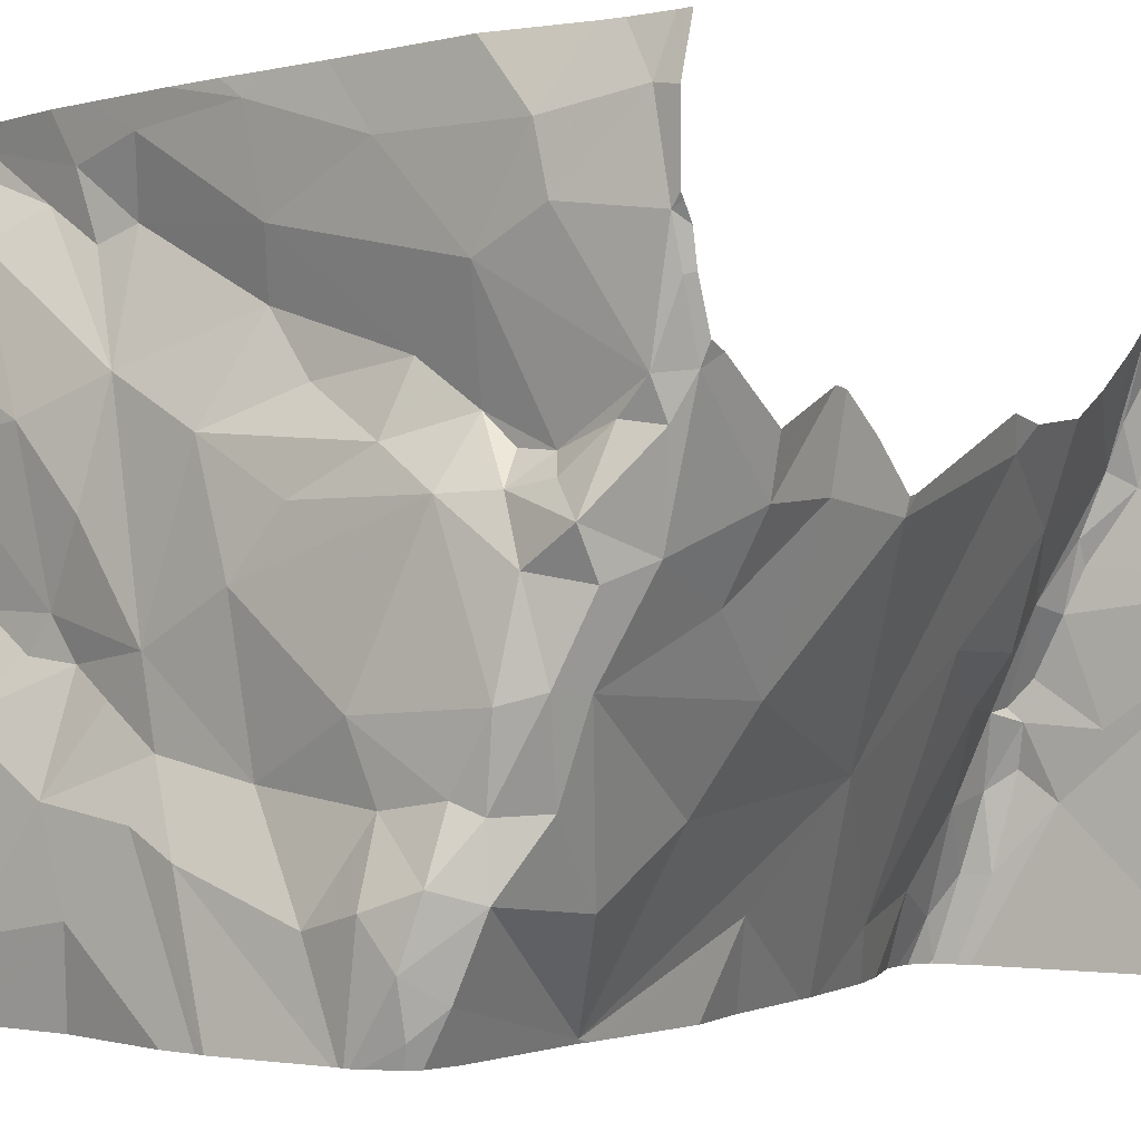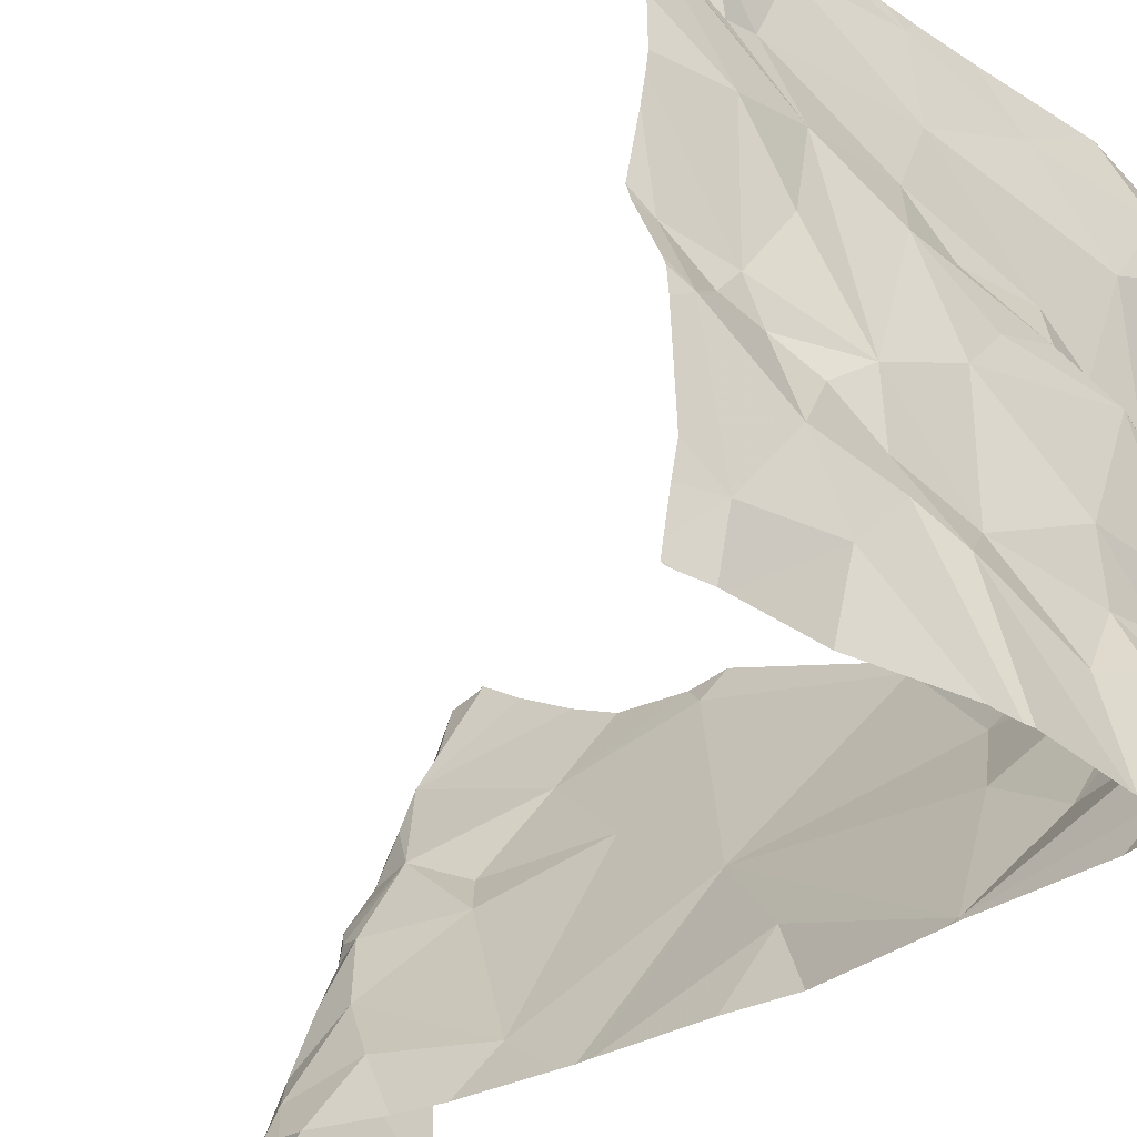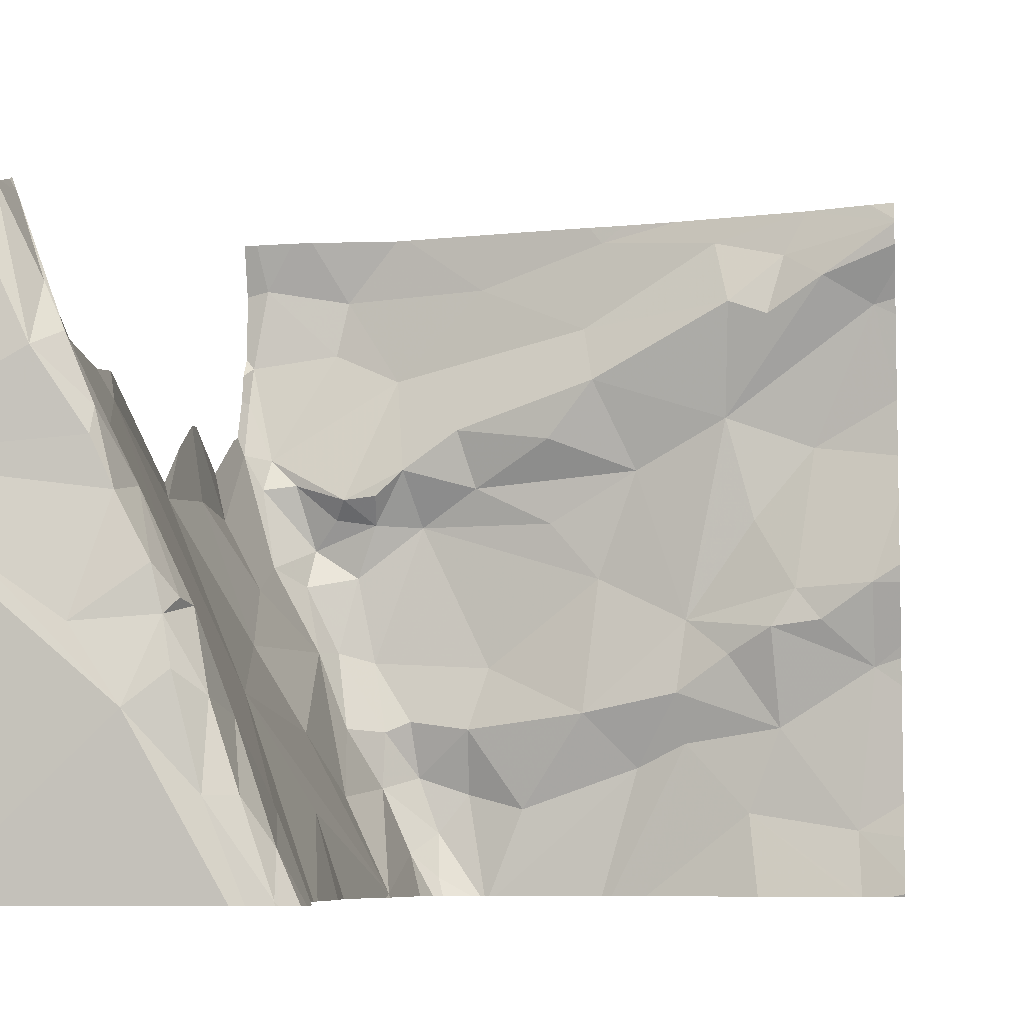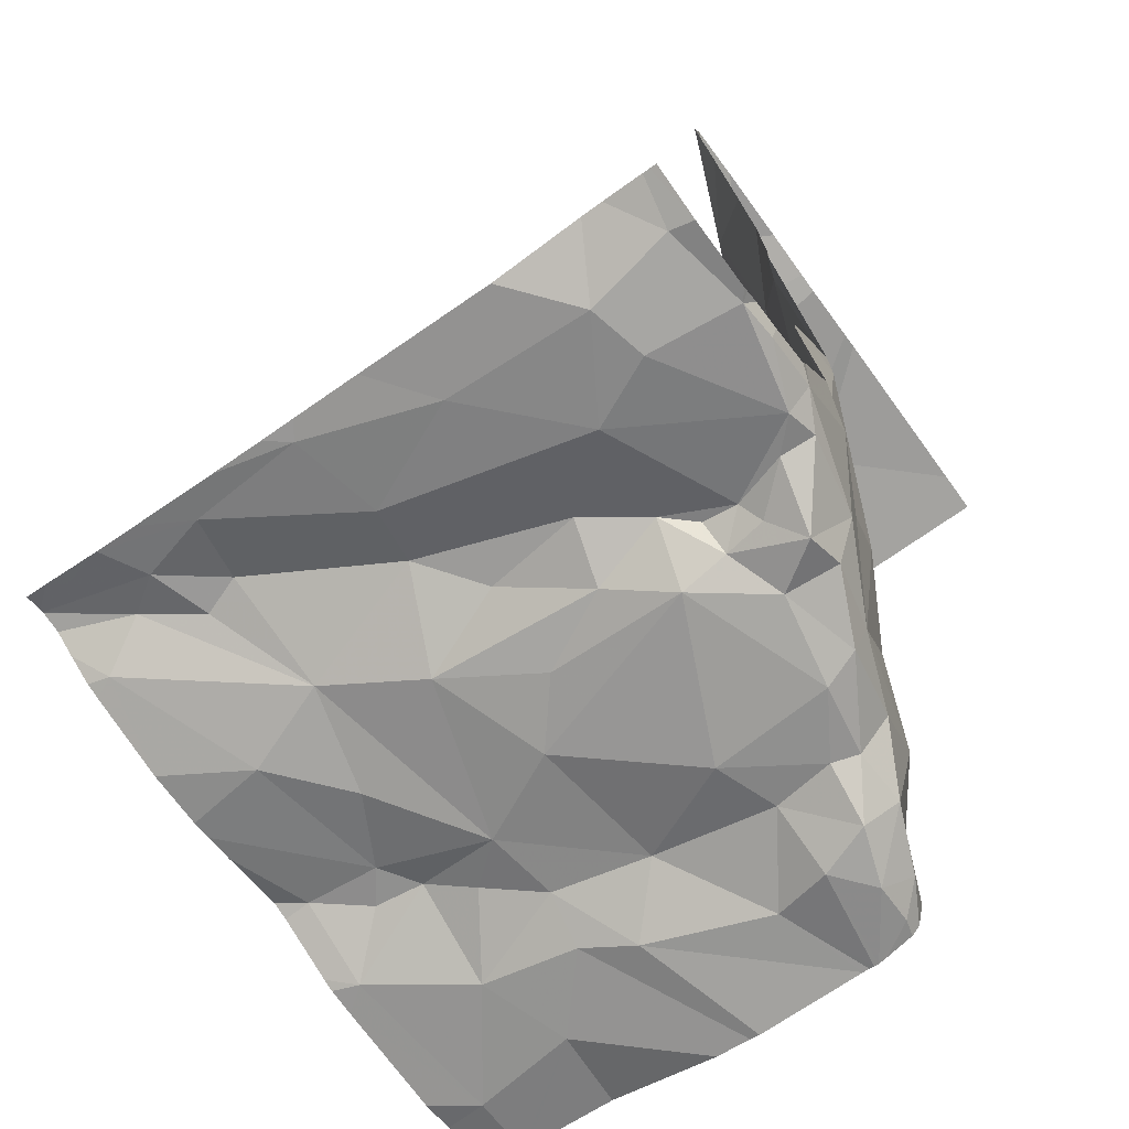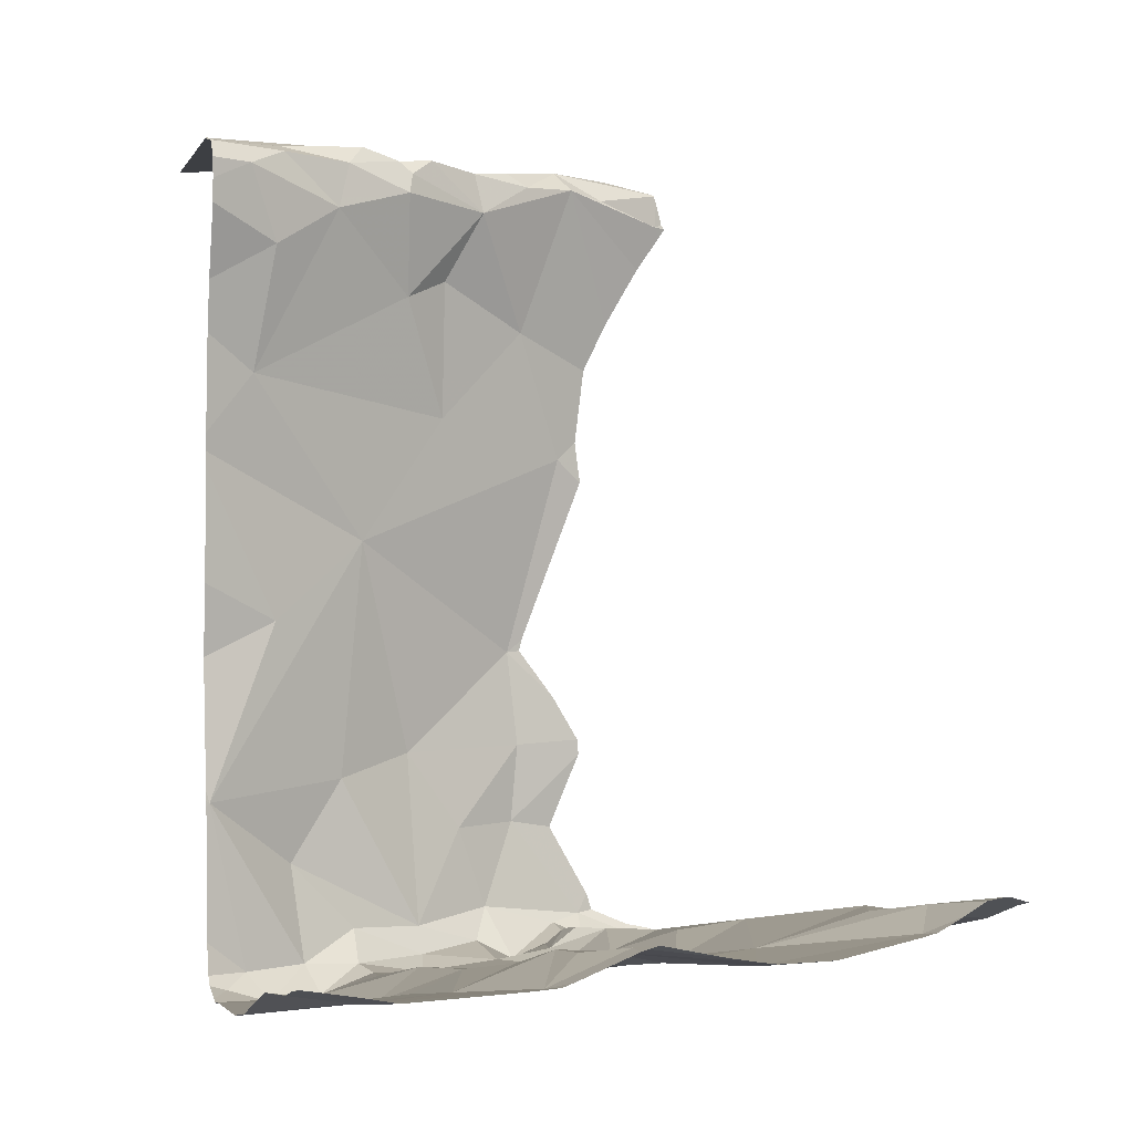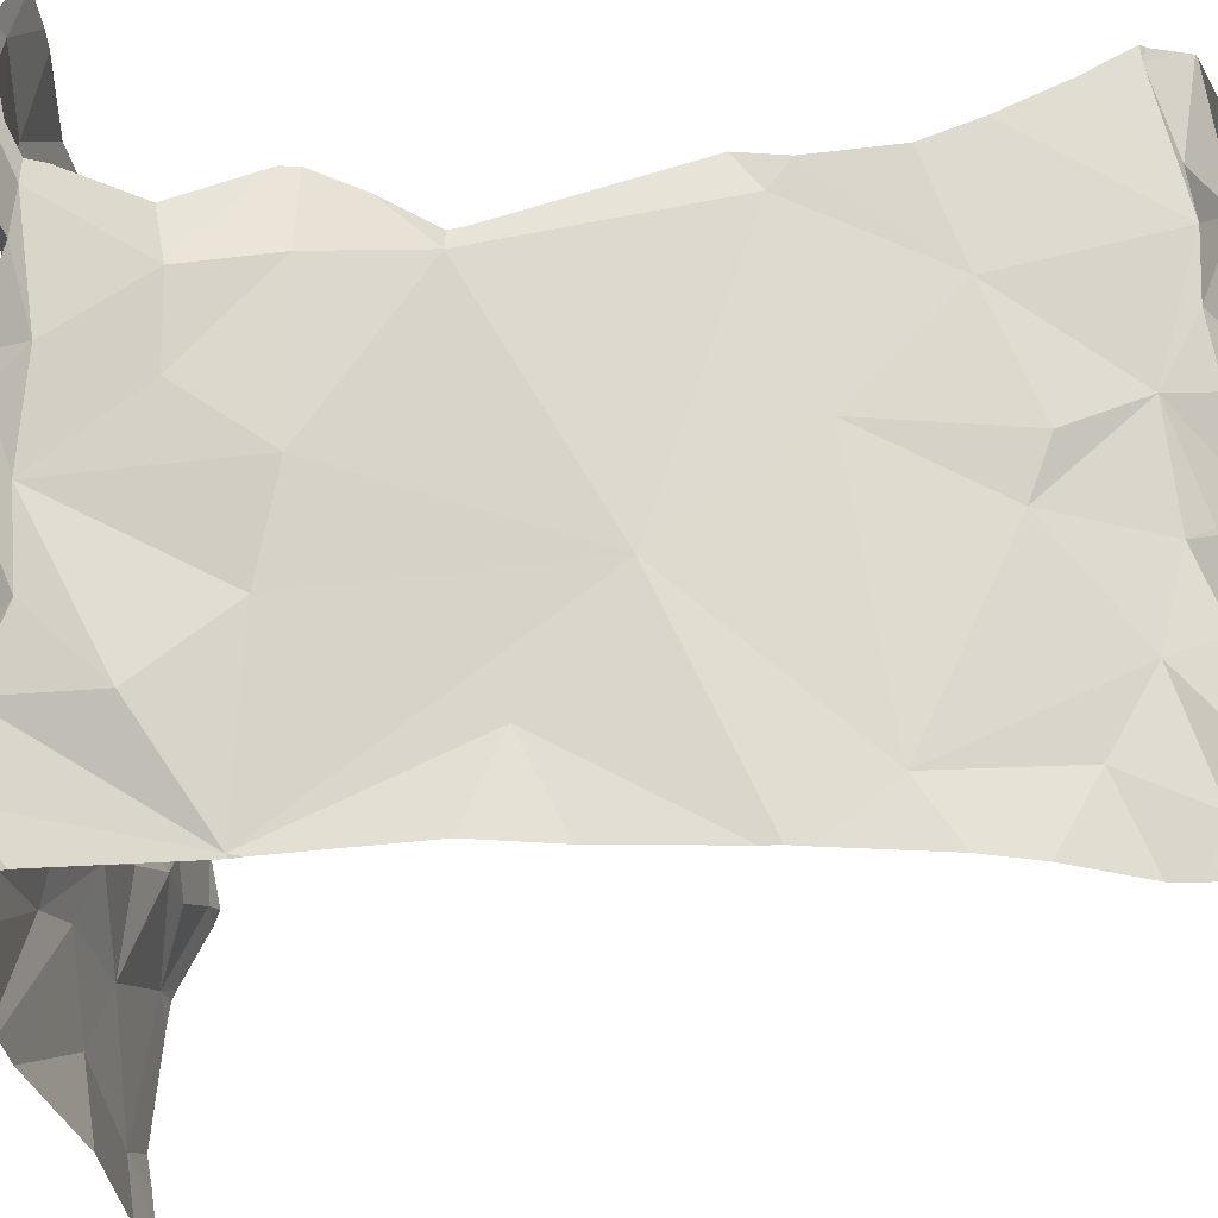
<metadata>
{"format":"obj","ext":"obj","renderer":"f3d","projection":"perspective","resolution":1024,"background":"white","views":[{"elev":-1.6,"azim":-149.2,"up":"+Y"},{"elev":-35.2,"azim":129.5,"up":"+Y"},{"elev":-7.1,"azim":7.5,"up":"+Y"},{"elev":-71.4,"azim":-143.7,"up":"+Z"},{"elev":0.3,"azim":73.3,"up":"+Z"},{"elev":-41.5,"azim":-87.9,"up":"+Y"}]}
</metadata>
<code>
v -66.07 292 501.1
v -66.23 291.9 501.1
v -66.33 292.1 501.1
v -66.24 292.4 501.1
v -66.44 292.4 501.1
v -66.35 291.8 501.1
v -66.4 291.9 501.1
v -66.26 291.8 501.1
v -66.45 291.9 501.1
v -66.38 291.8 501.1
v -65.64 292.5 501.3
v -66.56 292.4 501.1
v -66.38 291.7 501.1
v -66.34 291.7 501.1
v -66.56 292.1 501.1
v -66.51 292.1 501.1
v -66.49 292 501.1
v -66.42 292 501.1
v -66.43 291.8 501.2
v -66.5 292 501.1
v -66.58 292.3 501.1
v -66.59 292.2 501.1
v -66.55 292.2 501.1
v -66.14 292.1 501.1
v -66.44 292.1 501.2
v -66.45 292.1 501.1
v -66.26 291.7 501.1
v -66.39 292.1 501.1
v -66.46 292.3 501.1
v -66.36 292.3 501.1
v -65.95 292.5 501.2
v -66.31 291.6 501.1
v -66.02 291.7 501.1
v -65.76 292.5 501.2
v -66.18 291.7 501.1
v -66.09 291.8 501.2
v -65.83 292.5 501.2
v -66.3 291.6 501.1
v -66.34 291.6 501.1
v -65.64 292.4 501.3
v -65.64 292.4 501.3
v -66.59 292.2 501.2
v -66.52 292.5 501.1
v -65.7 291.6 501.2
v -66.24 291.5 501.1
v -66.07 291.5 501.1
v -66.14 292.2 501.2
v -66.27 292.2 501.2
v -66.07 292.3 501.2
v -65.68 291.8 501.2
v -65.81 291.8 501.2
v -65.82 291.9 501.2
v -66.53 292 501.2
v -65.94 291.9 501.2
v -65.84 292.1 501.2
v -65.79 292 501.2
v -66.58 292.1 501.3
v -66.01 292.1 501.2
v -66.06 292.5 501.2
v -66.08 292.3 501.2
v -65.76 292.2 501.2
v -66.22 291.5 501.1
v -65.95 291.7 501.2
v -65.86 291.6 501.2
v -66.41 291.7 501.3
v -66.23 291.5 501.1
v -66.59 292.5 501.1
v -65.88 292.2 501.2
v -66.25 292.1 501.1
v -66.35 292.1 501.2
v -66.39 292.1 501.2
v -66.33 291.5 501.4
v -66.53 292 501.3
v -66.47 291.9 501.2
v -65.68 292.5 501.3
v -65.96 291.8 501.2
v -65.88 291.9 501.2
v -65.89 292.4 501.2
v -65.64 292 501.2
v -66.25 291.5 501.1
v -66.26 291.5 501.1
v -65.75 291.9 501.2
v -65.74 292.4 501.3
v -65.8 292.4 501.3
v -66.01 291.5 501.1
v -65.68 292 501.2
v -65.67 292.3 501.2
v -65.87 292.4 501.3
v -65.7 291.5 501.2
v -66.05 291.5 501.1
v -66.31 291.5 501.1
v -65.82 292.3 501.3
v -65.84 291.5 501.2
v -65.71 291.5 501.2
v -66.44 291.8 501.4
v -66.3 291.5 501.1
v -65.64 292 501.3
v -66.51 291.9 501.4
v -65.68 292.5 501.3
v -65.64 292.5 501.3
v -66.59 292 501.6
v -66.58 292.1 501.4
v -65.64 292.5 501.3
v -66.38 291.6 501.6
v -66.45 291.8 501.8
v -66.6 292.5 501.1
v -65.64 292.5 501.3
v -65.64 291.7 501.2
v -66.58 292.1 501.9
v -66.03 292.5 501.2
v -66.49 291.9 501.9
v -65.64 291.9 501.2
v -66.08 292.5 501.2
v -66.34 291.6 502
v -66.53 292.1 502.1
v -66.31 291.6 502.2
v -66.35 291.7 502.2
v -66.52 292.1 502.3
v -66.59 292.3 502.3
v -66.43 291.8 502.1
v -66.46 291.9 502.1
v -66.45 292 502.3
v -66.38 291.8 502.3
v -66.17 292.5 501.2
v -66.49 292.1 502.3
v -66.36 291.7 502.3
v -66.55 292.2 502.3
v -65.64 292.1 501.2
v -65.64 291.8 501.2
v -66.39 291.8 502.3
v -66.29 291.6 502.3
v -66.32 291.6 502.3
v -66.42 291.9 502.3
v -66.5 291.8 502.3
v -65.64 291.5 501.2
v -66.46 292 502.3
v -66.36 291.6 502.3
v -66.28 291.5 502.3
v -66.35 292.5 501.1
v -66.44 291.7 502.3
v -65.64 292.1 501.2
v -66.58 292.5 501.1
v -66.55 292.1 502.3
v -66.49 292 502.3
v -66.4 291.8 502.3
v -66.49 292.5 501.1
v -66.39 291.8 502.3
v -65.64 291.6 501.2
v -66.6 292.4 501.1
v -66.6 292.3 501.1
v -66.6 292.3 501.1
v -66.6 292.3 501.1
v -66.6 292.2 501.1
v -66.6 292.2 501.2
v -66.6 292.1 501.3
v -66.6 292.2 501.4
v -66.6 292.2 501.2
v -66.6 292.2 501.4
v -66.6 292.1 501.5
v -66.6 292.1 501.6
v -66.6 292.1 501.6
v -66.6 292.2 501.8
v -66.6 292.2 501.9
v -66.6 292.2 502
v -66.6 292.3 502.2
v -66.6 292.3 502.2
v -66.6 292.2 502.1
v -66.6 292.3 502.3
v -66.6 292.3 502.3
v -66.6 292 502.3
v -66.6 291.9 502.3
v -66.6 292.3 502.3
v -66.6 292.3 502.3
v -66.6 292.3 502.3
v -66.6 292.1 502.3
v -66.6 292.2 502.3
v -66.6 292 502.3
v -66.6 291.9 502.3
v -66.6 291.6 502.3
v -66.37 292.5 501.1
v -65.64 292.2 501.2
v -65.64 291.9 501.2
v -65.64 292.1 501.2
v -65.64 291.6 501.2
v -65.64 292.4 501.3
v -65.64 292.3 501.2
v -66.32 291.5 501.2
v -66.33 291.5 501.4
v -66.33 291.5 501.4
v -66.33 291.5 501.4
v -66.35 291.5 501.6
v -66.34 291.5 501.7
v -66.33 291.5 501.9
v -66.33 291.5 501.9
v -66.33 291.5 501.9
v -66.31 291.5 502
v -66.3 291.5 502.1
v -66.26 291.5 502.2
v -66.26 291.5 502.3
v -66.28 291.5 502.3
v -66.31 291.5 502.3
v -66.33 291.5 502.3
v -66.28 291.5 502.3
v -66.26 291.5 502.3
v -65.69 291.5 501.2
v -65.66 291.5 501.2
v -65.64 291.5 501.2
v -66.48 291.5 502.3
v -66.6 291.5 502.3
f 2 1 3
f 180 4 139
f 7 6 2
f 6 8 2
f 7 9 10
f 10 13 14
f 16 15 17
f 3 18 7
f 19 10 9
f 10 6 7
f 8 6 14
f 18 20 9
f 17 20 18
f 21 12 149
f 21 22 23
f 1 24 3
f 26 25 16
f 17 26 16
f 8 14 27
f 17 28 26
f 30 29 23
f 29 5 12
f 9 7 18
f 27 32 80
f 14 13 32
f 8 27 35
f 33 36 35
f 10 14 6
f 62 35 66
f 35 27 45
f 13 39 32
f 80 38 81
f 39 38 32
f 32 27 14
f 36 8 35
f 3 28 18
f 17 18 28
f 3 7 2
f 21 29 12
f 191 104 192
f 22 21 152
f 42 23 22
f 30 5 29
f 23 29 21
f 43 5 146
f 135 148 205
f 48 47 49
f 51 50 52
f 53 20 17
f 17 15 53
f 54 1 36
f 2 36 1
f 56 55 54
f 42 57 53
f 15 42 53
f 19 13 10
f 42 15 23
f 58 24 1
f 49 47 58
f 60 59 4
f 61 56 141
f 85 63 90
f 19 65 13
f 63 64 51
f 129 44 108
f 50 51 44
f 61 68 55
f 30 4 5
f 63 33 46
f 30 48 60
f 60 4 30
f 3 69 70
f 124 59 113
f 49 60 48
f 25 71 70
f 47 69 58
f 70 69 48
f 69 47 48
f 25 28 71
f 25 26 28
f 16 25 23
f 70 48 30
f 72 39 13
f 53 73 74
f 74 65 19
f 74 9 20
f 9 74 19
f 30 25 70
f 96 39 91
f 30 23 25
f 36 33 76
f 68 49 58
f 3 70 28
f 70 71 28
f 77 76 51
f 69 24 58
f 77 54 76
f 33 63 76
f 59 60 78
f 64 44 51
f 55 56 61
f 1 54 58
f 52 77 51
f 36 76 54
f 54 77 52
f 52 56 54
f 42 22 153
f 15 16 23
f 68 58 54
f 54 55 68
f 76 63 51
f 3 24 69
f 53 74 20
f 8 36 2
f 89 64 94
f 189 72 190
f 50 82 52
f 107 83 103
f 86 82 50
f 87 83 68
f 88 78 60
f 92 68 83
f 41 87 40
f 65 74 95
f 188 72 189
f 60 49 88
f 53 57 73
f 187 72 188
f 79 50 182
f 187 39 72
f 92 83 84
f 94 64 93
f 56 82 86
f 34 107 75
f 190 72 104
f 68 88 49
f 68 92 88
f 31 78 37
f 93 64 85
f 78 84 34
f 78 88 84
f 52 82 56
f 88 92 84
f 155 42 157
f 13 65 72
f 68 61 87
f 87 61 181
f 141 86 183
f 91 39 187
f 73 98 74
f 101 98 102
f 98 73 102
f 102 57 156
f 74 98 95
f 105 104 72
f 98 105 95
f 101 102 158
f 72 95 105
f 72 65 95
f 190 104 191
f 73 57 102
f 186 87 181
f 105 98 101
f 101 109 105
f 193 105 194
f 109 101 161
f 109 111 105
f 90 63 46
f 105 111 114
f 194 114 195
f 115 111 109
f 115 109 163
f 117 116 114
f 165 118 166
f 185 87 186
f 121 120 111
f 114 111 120
f 122 121 115
f 115 121 111
f 196 116 197
f 123 117 120
f 114 120 117
f 118 115 164
f 125 122 118
f 123 120 122
f 126 117 123
f 119 127 118
f 184 44 148
f 122 120 121
f 115 118 122
f 123 122 130
f 198 131 199
f 132 131 117
f 116 117 131
f 75 107 99
f 133 130 122
f 134 136 170
f 200 137 201
f 201 140 202
f 127 119 172
f 122 136 133
f 143 127 173
f 143 118 127
f 183 86 97
f 125 144 136
f 133 145 130
f 145 133 134
f 118 143 125
f 143 144 125
f 133 136 134
f 131 132 138
f 131 138 203
f 99 11 100
f 130 145 123
f 140 137 147
f 140 145 134
f 132 137 138
f 126 145 147
f 123 145 126
f 117 126 132
f 126 137 132
f 122 125 136
f 170 144 177
f 140 134 171
f 182 50 112
f 147 145 140
f 147 137 126
f 202 179 208
f 85 64 63
f 144 143 175
f 89 44 64
f 149 12 142
f 150 21 149
f 181 61 128
f 151 21 150
f 107 11 99
f 152 21 151
f 153 22 152
f 40 87 185
f 154 42 153
f 66 35 45
f 106 149 67
f 155 57 42
f 156 57 155
f 41 83 87
f 157 42 154
f 79 86 50
f 158 102 156
f 67 149 142
f 159 101 158
f 81 38 96
f 160 101 159
f 97 86 79
f 161 101 160
f 103 83 41
f 162 109 161
f 96 38 39
f 163 109 162
f 164 115 163
f 107 84 83
f 165 119 118
f 62 33 35
f 112 50 129
f 166 118 167
f 108 44 184
f 167 118 164
f 168 119 169
f 37 78 34
f 169 119 165
f 129 50 44
f 170 136 144
f 171 134 170
f 46 33 62
f 128 61 141
f 172 119 168
f 173 127 172
f 141 56 86
f 174 143 173
f 175 143 176
f 45 27 80
f 34 84 107
f 176 143 174
f 80 32 38
f 177 144 175
f 178 140 171
f 31 59 78
f 148 44 89
f 179 140 178
f 192 104 193
f 193 104 105
f 110 59 31
f 194 105 114
f 113 59 110
f 195 114 196
f 196 114 116
f 124 4 59
f 197 116 198
f 198 116 131
f 146 5 180
f 199 131 204
f 200 138 137
f 43 12 5
f 201 137 140
f 202 140 179
f 203 138 200
f 204 131 203
f 142 12 43
f 139 4 124
f 205 148 89
f 206 135 205
f 207 135 206
f 208 179 209
f 180 5 4

</code>
